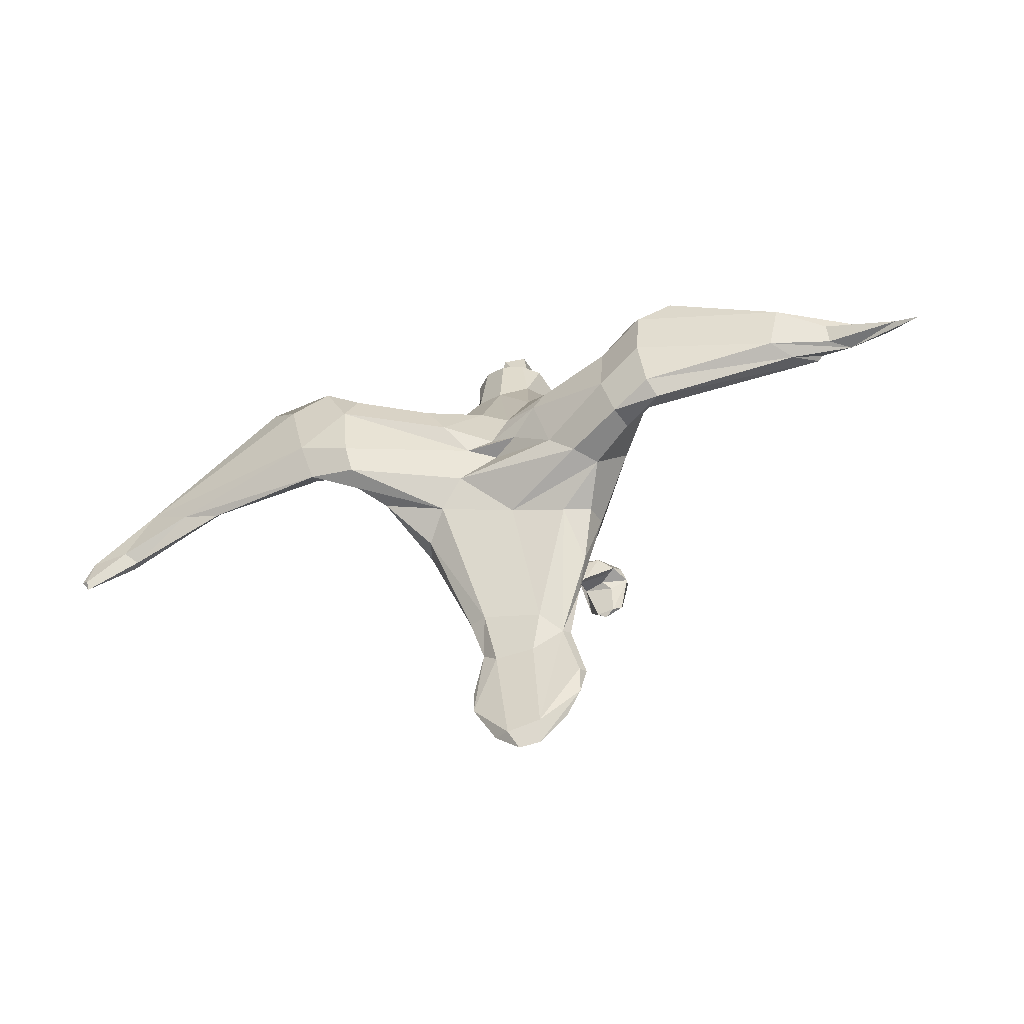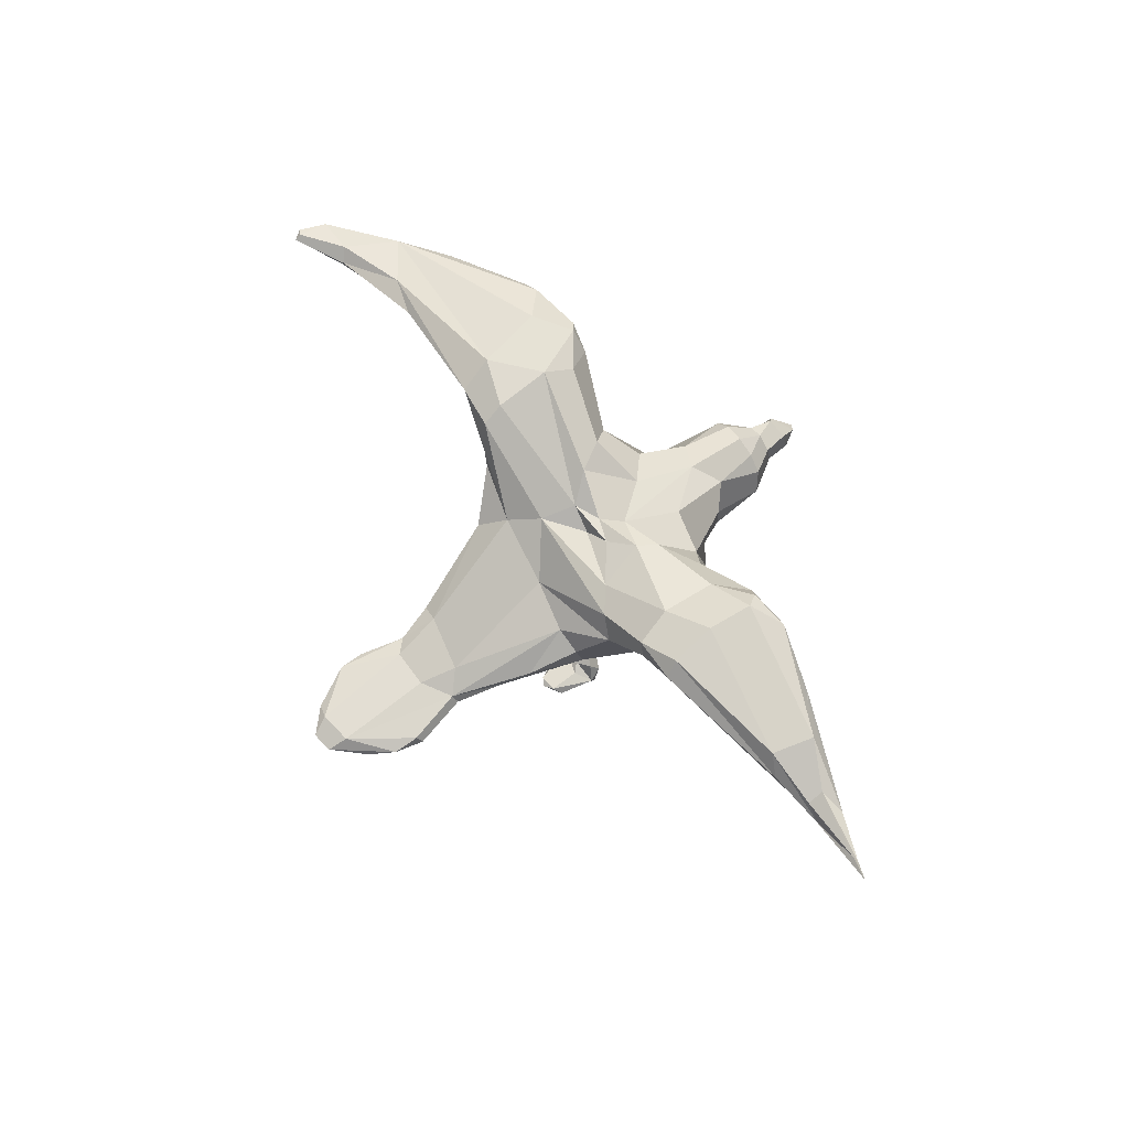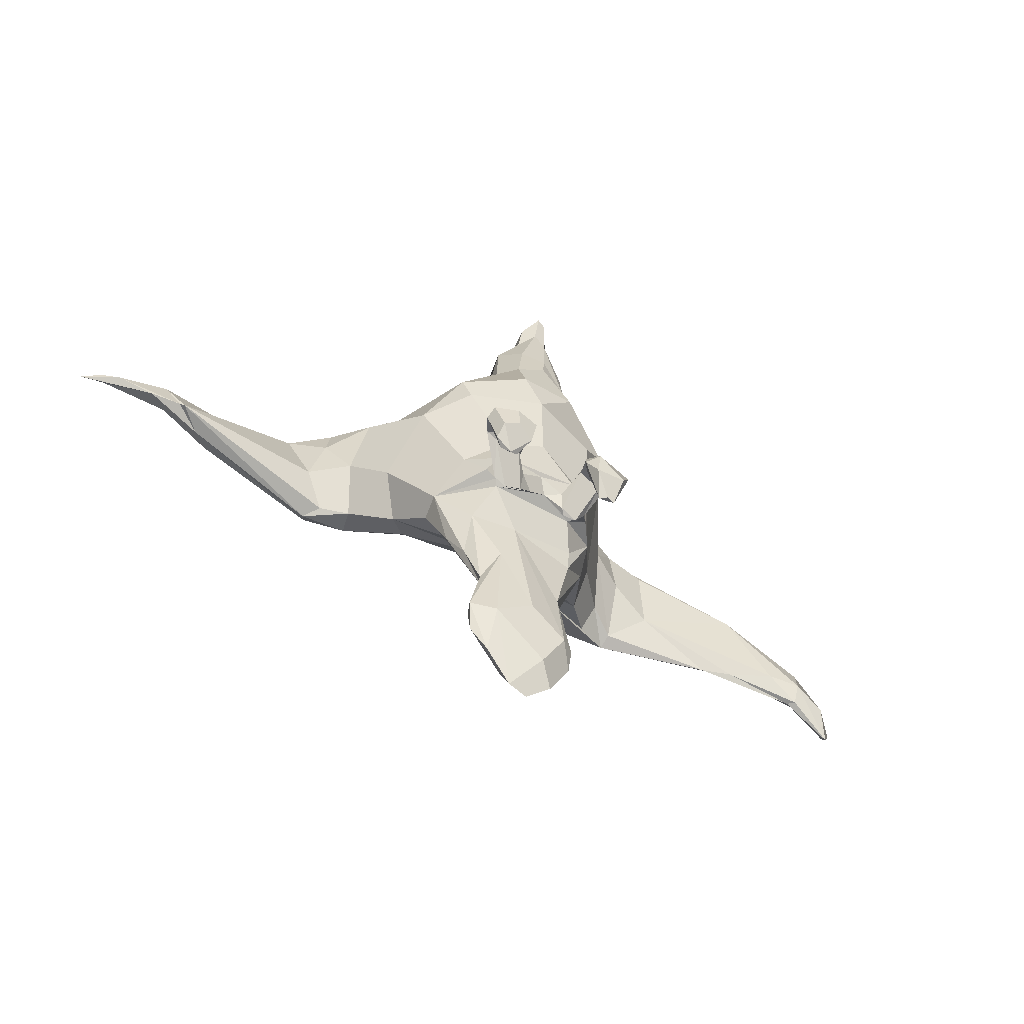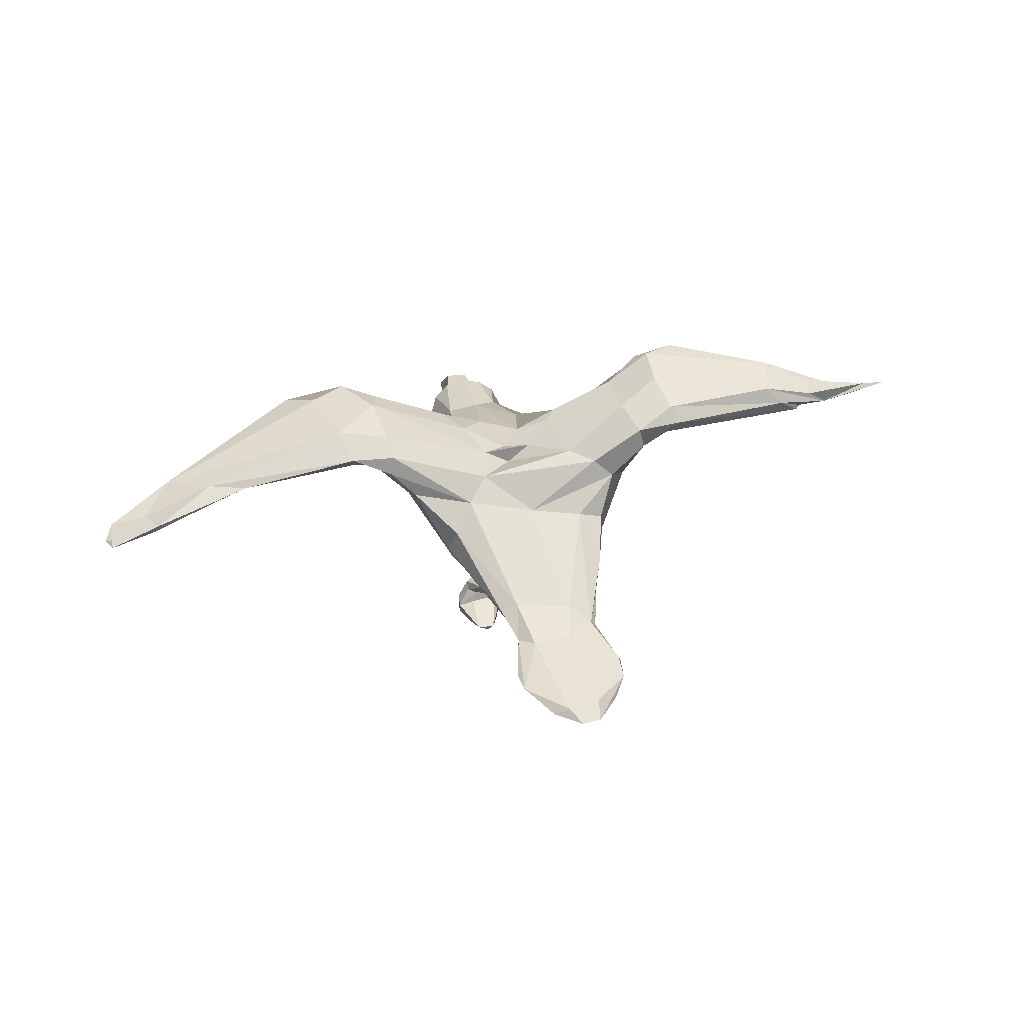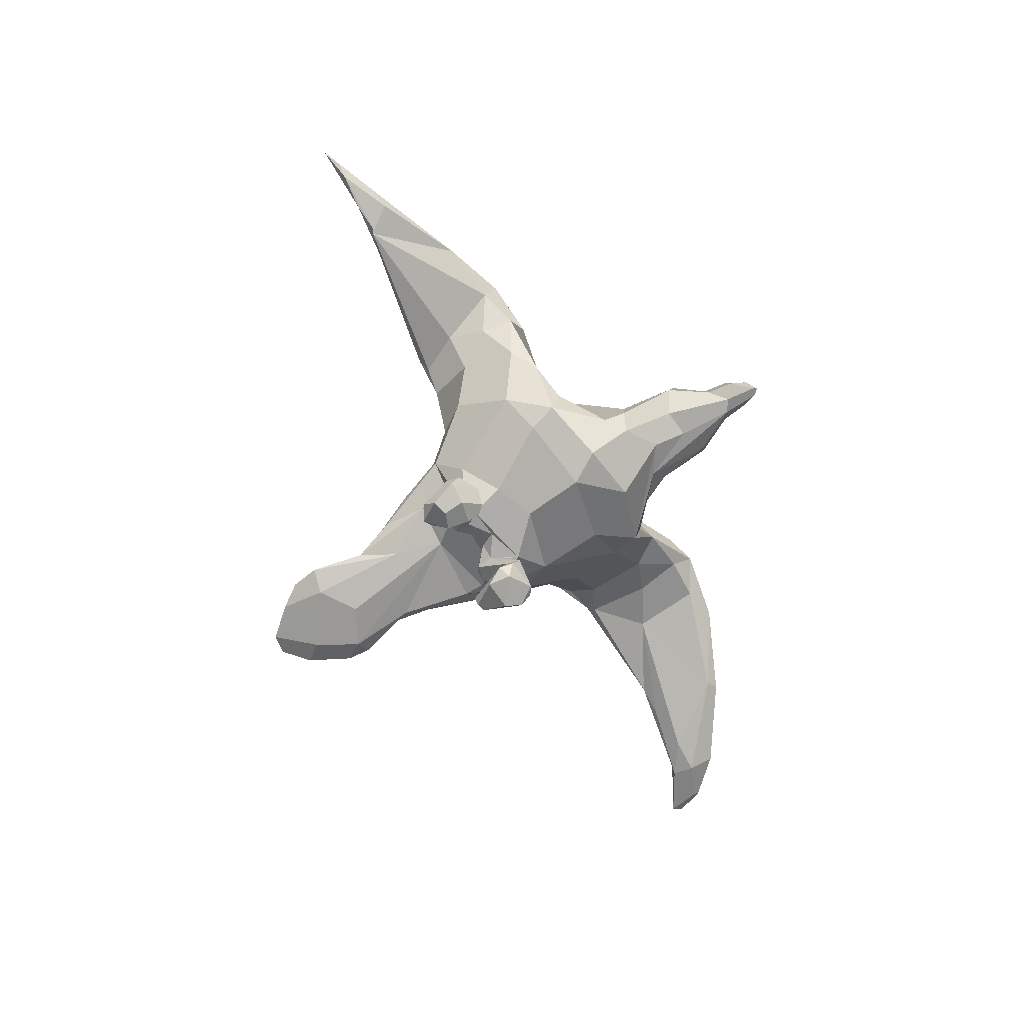
<metadata>
{"format":"obj","ext":"obj","renderer":"f3d","projection":"perspective","resolution":1024,"background":"white","views":[{"elev":-48.9,"azim":-160.3,"up":"+Z"},{"elev":67.4,"azim":-125.4,"up":"+Y"},{"elev":-53.3,"azim":-30.0,"up":"+Z"},{"elev":42.2,"azim":166.0,"up":"+Y"},{"elev":-75.3,"azim":-59.0,"up":"+Y"}]}
</metadata>
<code>
o aguila.001_Cube.001
v -0.2315 5.289 -3.009
v -4.937 8.174 -0.8864
v -2.773 -7.104 5.616
v -10.1 5.27 -7.62
v 7.501 5.065 4.483
v -8.505 -1.723 5.245
v -4.105 -5.677 -4.532
v -12.22 2.721 -4.629
v 10.57 4.049 -3.847
v 7.024 -1.634 -8.498
v 5.738 -3.973 -4.895
v -12.25 10.42 -3.118
v -17.32 9.932 -6.578
v -15.75 10.74 4.173
v -8.322 -4.503 4.289
v -6.174 7.36 -5.238
v 16.16 10.67 -5.297
v 16.67 9.345 7.436
v 15.78 7.708 5.727
v 5.531 8.592 2.252
v 12.99 9.166 -5.759
v 3.962 -3.374 10.33
v 3.849 4.117 6.063
v -5.963 7.945 0.8766
v -3.733 -0.78 10.16
v -2.683 -5.57 9.517
v -2.854 -0.02042 15.56
v -2.067 1.437 11.53
v -1.834 -4.829 14.05
v 1.25 -3.964 19.06
v 2.018 -2.979 18.56
v -1.154 -1.166 18.16
v 2.218 1.452 15.59
v 1.631 -0.8599 18.17
v 0.6764 -4.036 22.83
v -1.637 -2.932 -13.05
v -5.695 -2.218 -12.72
v -7.019 0.1608 -14.34
v 6.926 3.356 -10.42
v 7.744 0.8825 -9.805
v 5.355 -4.036 -8.552
v 10.35 6.289 -6.932
v -19.87 9.567 3.159
v 2.004 -1.153 -22.96
v -0.3912 -3.83 -24.1
v 2.951 -2.549 -20.11
v -28.08 9.723 -3.249
v -31.69 6.256 -3.211
v -29.66 8.042 -3.921
v -33.11 8.563 -1.541
v -33.13 7.912 -2.957
v -29.1 10.19 0.4345
v -39.61 7.478 -2.569
v 30.46 8.735 -3.406
v 29.73 7.672 -4.533
v 37.06 7.771 -5.272
v 36 6.992 -6.12
v 40.46 7.452 -5.29
v -2.016 -1.173 -31.59
v -5.488 -2.039 -28.47
v -1.717 -2.065 -33.34
v 0.08725 -1.77 -33.67
v -4.071 -2.464 -30.61
v 1.005 -3.152 -29.79
v 1.618 -5.921 -8.883
v -5.276 -5.586 -10.53
v -0.4903 -5.832 -7.519
v -3.385 -6.298 -7.739
v 3.42 -5.312 -11.02
v 4.293 -5.426 -9.916
v -5.706 -7.935 -5.974
v -7.389 -7.842 -7.597
v -6.408 -7.852 -8.205
v -3.942 -7.708 -8.096
v -2.581 -5.579 -10.5
v 2.212 -5.16 -10.85
v 4.08 -6.659 -6.419
v 4.965 -8.631 -8.462
v -5.989 -11.21 -7.573
v -7.813 -8.831 -6.836
v -7.249 -10.87 -9.971
v -5.227 -9.422 -11.7
v -4.278 -10.49 -10.2
v -7.454 -9.878 -11.07
v -6.74 -9.087 -8.946
v 5.121 -9.243 -11.8
v 6.403 -9.987 -8.171
v 2.068 6.747 -2.72
v 3.897 8.476 -0.4482
v 2.941 6.332 -5.927
v -13.72 7.533 -6.535
v -2.519 6.653 -2.473
v -0.1035 6.139 -1.542
v -1.93 6.871 0.008311
v -10.89 -1.609 0.4095
v -7.691 -5.178 1.664
v -7.377 -3.612 -6.884
v 12.44 11.71 -3.79
v 12.85 11.82 1.459
v 12.07 10.68 4.17
v -9.231 6.405 3.329
v -11.46 2.592 4.444
v -14.71 8.866 4.797
v -16.41 7.612 4.228
v 8.431 0.2646 5.131
v 5.641 -2.132 7.249
v 4.716 -0.8817 8.406
v 2.885 1.596 10.95
v -0.4216 -6.213 -3.054
v 2.947 -5.856 -6.469
v -1.019 -7.068 2.67
v -8.323 1.987 -9.995
v -8.648 -0.2079 -9.465
v 8.086 -3.127 4.551
v 8.804 -1.327 1.719
v 5.105 -5.374 1.365
v -8.348 6.894 -6.899
v -14.03 3.801 2.909
v -17.02 6.971 1.239
v -14.92 5.376 -2.239
v -12.35 9.693 1.944
v -13.22 9.652 -6.47
v 13.64 9.028 6.687
v 11.27 5.361 5.429
v 12.19 10.57 -5.721
v 13.85 7.903 -3.224
v 13.21 5.863 2.592
v 0.3928 1.819 15.61
v -3.132 4.245 5.486
v 1.189 5.534 3.742
v 0.3101 2.929 9.706
v -6.893 2.531 4.916
v -4.469 -4.378 8.181
v 2.548 -6.527 6.314
v -3.831 -3.139 10.09
v -3.475 -2.812 15.17
v 0.09486 -5.685 11.33
v 2.686 -5.051 9.654
v 0.6921 -4.846 14.27
v 0.1051 -4.176 19.84
v 3.56 0.1519 15.49
v 3.42 -3.33 15.02
v 4.12 -1.298 15.04
v -1.43 1.226 15.64
v 0.3195 -0.4076 18.26
v 1.085 -4.32 22.29
v -1.294 -3.12 18.47
v 0.324 -4.59 22.56
v 1.149 -0.864 20.21
v -0.8233 -1.209 20.35
v 1.857 -2.427 20.99
v -1.031 -3.47 20.78
v -0.2107 -2.956 22.2
v 4.511 -2.275 -11.81
v 4.571 -1.972 -13.69
v 4.286 -0.6187 -18.41
v -4.294 -4.172 -9.611
v 3.395 -3.962 -9.605
v -5.984 2.929 -10.14
v -1.242 3.607 -9.148
v 5.039 5.309 -8.347
v -4.725 -2.15 -20.97
v -5.893 -1.228 -17.06
v 2.717 0.0729 -18.54
v -2.39 -0.3124 -19.61
v -18.06 7.96 -2.271
v -19.59 11.42 4.356
v -16.6 11.93 2.833
v -16.27 11.88 -1.262
v -16.75 11.18 -5.355
v -16.24 8.595 -6.103
v 16.39 7.633 1.424
v 20.25 8.558 -0.734
v 33.63 6.112 -4.092
v 19.85 8.435 5.497
v 21.15 10.25 6.39
v 23 8.978 6.199
v 29.35 6.758 2.219
v 16.93 11.98 -2.189
v 15.3 10.87 6.492
v 18.42 11.7 3.953
v 34.65 7.588 -0.6028
v 16.31 9.468 -4.551
v 26.97 8.642 -4.472
v -5.924 -2.604 -25.78
v -1.502 -1.066 -22.93
v 3.373 -1.651 -21.74
v -3.105 -3.008 -17.6
v -32.07 6.531 -2.956
v -34.83 6.662 -3.091
v -25.54 10.13 2.558
v -35.46 7.566 -0.9975
v -33.44 7.14 -0.7268
v -41.3 8.119 -3.266
v -39.17 8.005 -2.817
v -38.06 6.831 -2.665
v 36.57 6.37 -6.201
v 40.66 7.384 -8.625
v 30.41 7.355 2.717
v 36.75 5.752 -4.188
v 41.25 7.656 -7.77
v 40.63 7.9 -8.07
v 37.15 6.475 -1.905
v 39.91 6.467 -5.465
v -5.578 -1.653 -26.19
v -4.192 -1.463 -21.2
v 4.49 -2.142 -25.82
v 3.113 -3.252 -26.08
v -3.749 -3.58 -26.31
v 4.35 -1.821 -27.99
v 0.9563 -1.257 -32.01
v 2.317 -2.018 -31.68
v 0.2402 -5.127 -9.012
v -4.577 -4.686 -9.163
v -5.674 -4.824 -8.623
v -1.235 -5.071 -9.395
v -2.622 -6.201 -8.923
v -5.112 -6.04 -7.971
v 4.539 -7.726 -8.143
v 1.858 -5.607 -10.53
v 2.455 -8.058 -7.452
v 3.969 -4.375 -9.462
v 3.877 -5.963 -7.834
v -4.358 -9.131 -6.273
v -3.964 -10.93 -8.047
v -3.614 -9.034 -7.072
v -4.19 -9.367 -8.165
v -4.265 -6.913 -6.626
v -6.226 -6.832 -7.042
v -4.165 -5.529 -11.13
v 2.385 -9.232 -6.763
v 2.588 -8.878 -8.013
v 2.007 -9.692 -8.079
v 2.192 -6.095 -7.9
v 5.322 -7.478 -7.689
v 5.266 -7.028 -6.924
v 6.26 -8.897 -7.049
v 2.851 -7.793 -6.252
v 3.036 -10.62 -7.551
v 5.435 -9.144 -6.459
v -8.042 -10.45 -7.517
v -5.997 -8.722 -8.209
v -5.95 -9.665 -12.06
v -6.78 -9.312 -11.57
v -5.867 -11.25 -9.53
v -8.242 -9.426 -8.001
v 4.22 -9.601 -11.93
v 2.778 -10.52 -9.71
v 3.635 -9.154 -12.01
v 6.37 -9.056 -8.286
v 5.491 -10.49 -9.511
f 88 1 92
f 1 90 16
f 5 20 130 23
f 117 160 4
f 161 160 90
f 92 16 2
f 239 251 87 240
f 94 93 2
f 204 58 203 200
f 15 95 96
f 81 245 79 241
f 164 44 186 165
f 89 99 88
f 91 122 117 4
f 99 179 98
f 24 132 129 94
f 24 101 132
f 236 77 238 240
f 180 18 176 181
f 102 6 132 101
f 114 105 138
f 105 106 138
f 139 30 140 29
f 105 107 106
f 23 108 107
f 107 22 106
f 103 104 102 101
f 198 57 56 202
f 120 166 171 91
f 109 110 11
f 67 65 110
f 7 68 110 109
f 3 111 134
f 116 115 114
f 206 205 185 162
f 38 113 112
f 157 113 37
f 97 113 215
f 113 157 214
f 8 113 97 95
f 151 149 150 153
f 232 221 219 78
f 91 13 122
f 91 171 13
f 172 173 175 19
f 104 119 118
f 36 154 158 157
f 16 12 2
f 127 115 9 126
f 105 124 5
f 131 28 144 128
f 5 124 123
f 123 180 100
f 124 19 18
f 161 17 21
f 21 17 126
f 75 74 73 230
f 137 26 3 134
f 123 100 20 5
f 108 141 143 107
f 124 127 19
f 127 126 183
f 181 179 99 180
f 96 111 3 15
f 28 27 144
f 130 94 131
f 101 24 121 103
f 28 131 129
f 246 84 81 241
f 26 133 15 3
f 204 198 201 58
f 114 138 137
f 143 141 34 31
f 29 140 136
f 140 147 136
f 152 150 32 147
f 111 109 11 116
f 145 32 150 149
f 142 30 138
f 208 64 212 210
f 122 12 16 117
f 85 227 82 244
f 133 135 132 6
f 26 137 139 29
f 139 138 30
f 142 31 30
f 45 209 64 208
f 128 144 145
f 168 169 47 52
f 131 128 33 108
f 151 35 146
f 62 61 59 211
f 126 9 42 21
f 153 35 151
f 152 148 153
f 39 40 156
f 39 156 164
f 214 157 216
f 213 157 158
f 157 37 36
f 42 40 39
f 155 10 154
f 206 163 38
f 206 162 163
f 43 104 103 167
f 161 39 164
f 25 136 27 28
f 119 43 166
f 43 191 48
f 166 43 48
f 166 48 171
f 103 14 167
f 167 52 192
f 131 108 23 130
f 121 168 14
f 97 7 96 95
f 95 118 120 8
f 125 90 88 98
f 13 170 122
f 13 49 170
f 24 2 12 121
f 174 178 173
f 175 18 19
f 26 29 136 135
f 175 178 18
f 9 10 40 42
f 179 182 54
f 181 176 182
f 173 184 55
f 162 185 188
f 185 209 188
f 147 32 27 136
f 241 79 224 71
f 164 156 187
f 156 46 187
f 36 37 188
f 36 208 46
f 188 45 36
f 48 49 13
f 189 49 48
f 49 190 47
f 47 190 51
f 189 190 49
f 51 190 195
f 196 194 190
f 5 23 107 105
f 191 192 193
f 193 189 48
f 192 50 53
f 192 196 193
f 192 53 196
f 196 190 189
f 173 55 174
f 55 57 197
f 57 54 56
f 11 110 223 41
f 197 198 200
f 178 199 177
f 146 148 140 30
f 174 200 178
f 202 201 198
f 95 15 102 118
f 214 230 66 215
f 56 58 202
f 203 58 182
f 60 59 61
f 185 205 60
f 206 59 205
f 221 220 69 219
f 46 208 207
f 207 210 187
f 208 210 207
f 243 83 245 81
f 44 210 211
f 212 211 210
f 224 226 68 228
f 212 62 211
f 31 34 149 151
f 213 158 222
f 222 158 41
f 76 220 213
f 224 79 225 226
f 216 230 214
f 216 75 230
f 68 74 217
f 215 218 97
f 146 30 31 151
f 67 68 217
f 216 217 75
f 110 68 67
f 218 68 7 97
f 41 70 222
f 223 70 41
f 222 76 213
f 222 69 76
f 110 65 234
f 110 234 223
f 134 111 116 114
f 226 227 74
f 234 238 77 223
f 226 225 83
f 218 228 68
f 124 114 115 127
f 66 73 72
f 232 233 221
f 221 231 238
f 233 248 239
f 234 221 238
f 77 236 70
f 8 4 112 113
f 236 237 235
f 237 250 235
f 237 87 250
f 236 240 237
f 235 250 219
f 132 25 28 129
f 67 217 216 213
f 231 240 238
f 231 239 240
f 61 62 212 64
f 80 71 229 72
f 170 169 12 122
f 73 74 242
f 242 227 85
f 229 71 228 218
f 72 242 246
f 243 82 83
f 84 244 243
f 111 96 7 109
f 89 93 94 130
f 85 244 246
f 47 51 50 52
f 8 120 91 4
f 247 249 86
f 250 87 86
f 87 251 86
f 92 93 88
f 90 1 88
f 88 93 89
f 16 90 117
f 117 90 160
f 125 161 90
f 2 93 92
f 92 1 16
f 24 94 2
f 20 89 130
f 98 179 17 125
f 88 99 98
f 100 180 99
f 6 102 15
f 102 104 118
f 106 22 138
f 79 245 83 225
f 161 164 165 160
f 215 113 214
f 38 112 159
f 163 113 38
f 115 116 11
f 78 86 249 232
f 120 118 119
f 120 119 166
f 105 114 124
f 123 124 18
f 123 18 180
f 42 161 21
f 161 125 17
f 126 17 183
f 19 127 172
f 127 183 172
f 131 94 129
f 15 133 6
f 132 135 25
f 134 114 137
f 135 133 26
f 144 27 32 145
f 25 135 136
f 137 138 139
f 22 142 138
f 108 33 141
f 141 33 34
f 142 143 31
f 34 145 149
f 147 140 152
f 35 153 148
f 35 148 146
f 10 9 115 11
f 152 153 150
f 152 140 148
f 251 248 247 86
f 213 216 157
f 11 41 10
f 158 10 41
f 155 40 10
f 158 154 10
f 160 159 4
f 161 42 39
f 4 159 112
f 188 37 162
f 155 154 36
f 113 163 37
f 163 162 37
f 159 206 38
f 160 165 159
f 159 165 206
f 119 104 43
f 167 14 168
f 43 167 191
f 191 167 192
f 167 168 52
f 103 121 14
f 169 170 47
f 171 48 13
f 170 49 47
f 172 183 173
f 173 178 175
f 18 177 176
f 18 178 177
f 179 181 182
f 173 183 184
f 183 17 184
f 184 17 54
f 17 179 54
f 164 187 44
f 40 155 46
f 156 40 46
f 155 36 46
f 208 36 45
f 188 209 45
f 195 190 194
f 192 52 50
f 48 191 193
f 50 51 195
f 53 50 195
f 194 53 195
f 196 53 194
f 193 196 189
f 55 184 57
f 184 54 57
f 174 55 197
f 174 197 200
f 200 198 204
f 54 182 56
f 176 199 182
f 199 203 182
f 177 199 176
f 202 58 201
f 197 57 198
f 56 182 58
f 209 185 63
f 63 185 60
f 205 59 60
f 63 60 61
f 206 186 59
f 206 165 186
f 187 46 207
f 187 210 44
f 143 142 22 107
f 209 63 61
f 64 209 61
f 67 213 65
f 217 74 75
f 215 66 218
f 76 69 220
f 70 219 69
f 128 145 34 33
f 69 222 70
f 68 226 74
f 74 227 242
f 227 226 83
f 100 99 89 20
f 228 71 224
f 66 230 73
f 218 66 229
f 229 66 72
f 231 221 233
f 231 233 239
f 178 200 203 199
f 213 220 65
f 234 65 221
f 65 220 221
f 223 77 70
f 70 235 219
f 70 236 235
f 78 250 86
f 219 250 78
f 237 240 87
f 227 83 82
f 80 241 71
f 72 73 242
f 242 85 246
f 80 72 246
f 80 246 241
f 81 84 243
f 243 244 82
f 121 12 169 168
f 246 244 84
f 247 248 249
f 251 239 248
f 232 249 233
f 233 249 248
f 44 211 59 186

</code>
